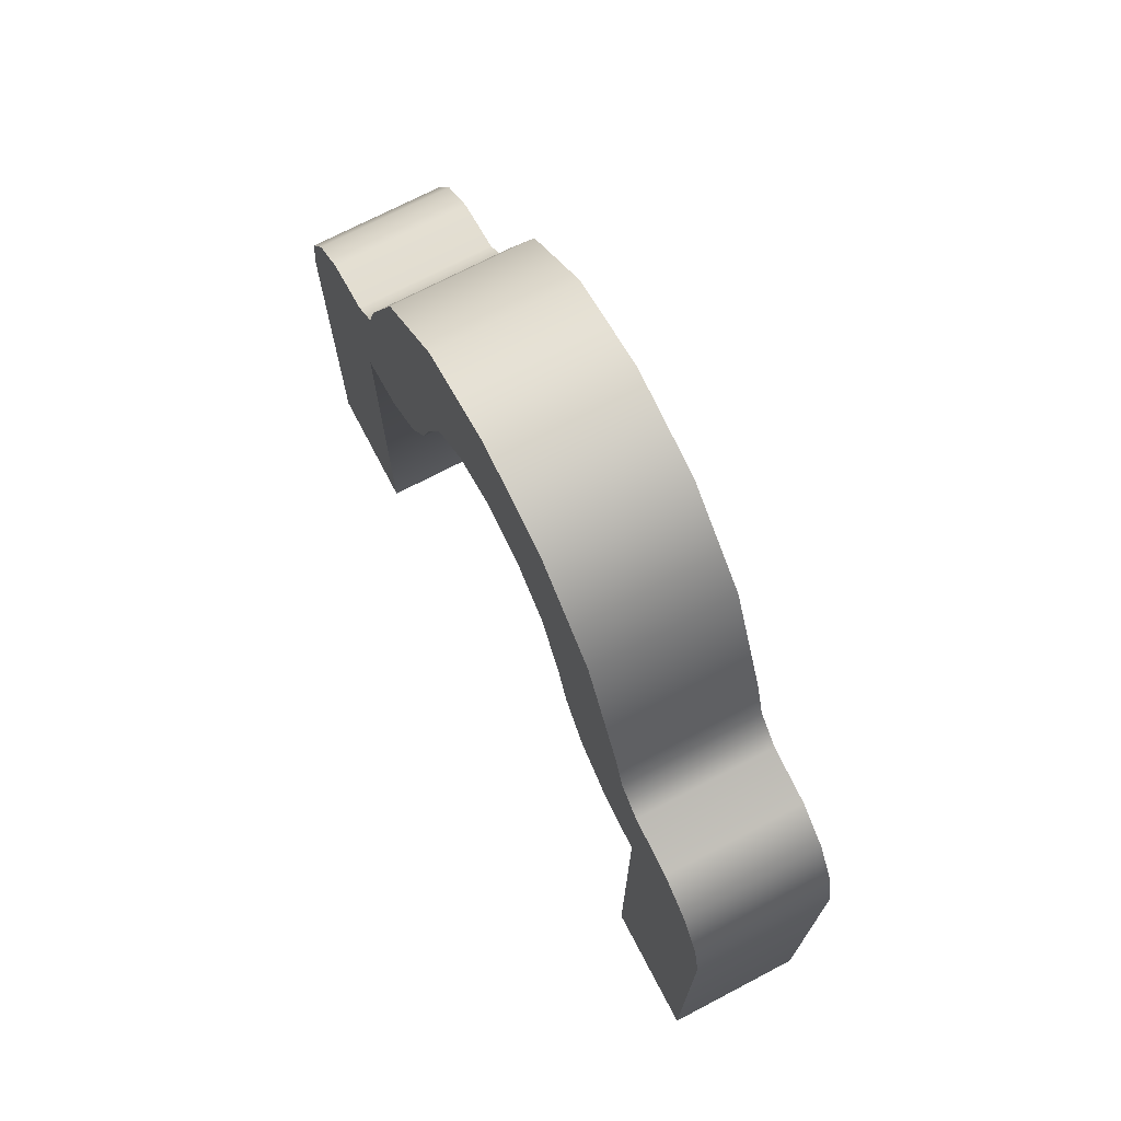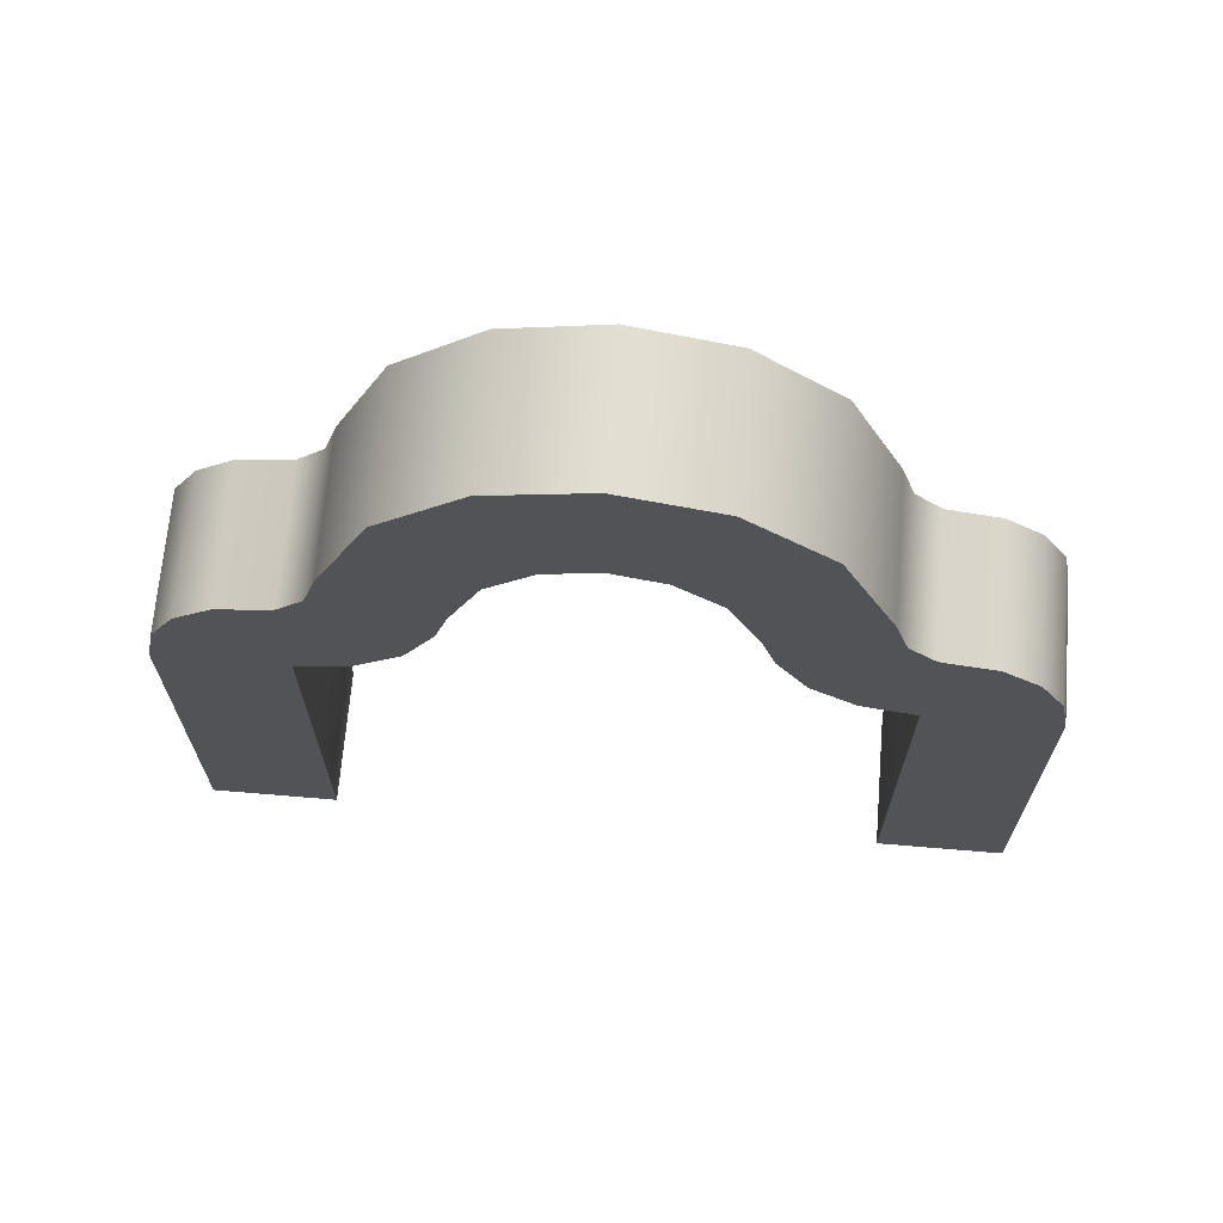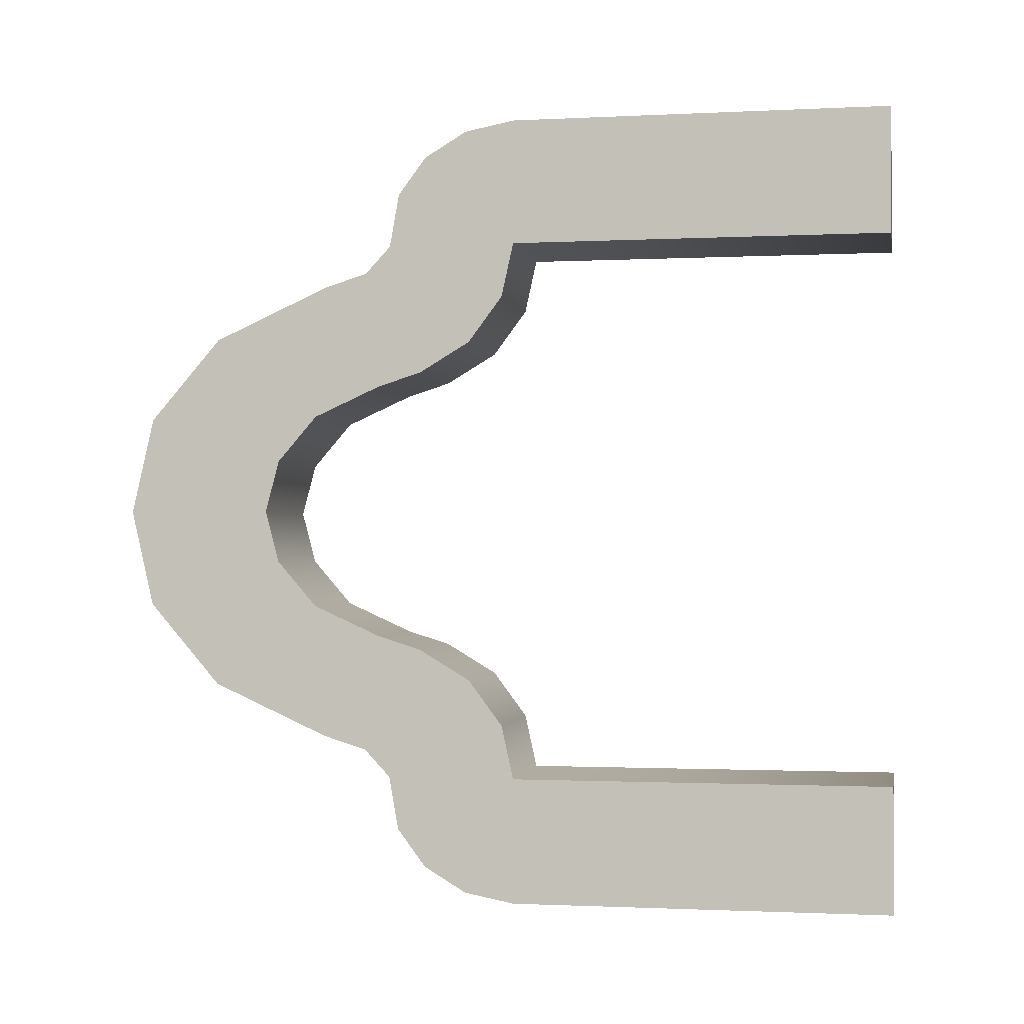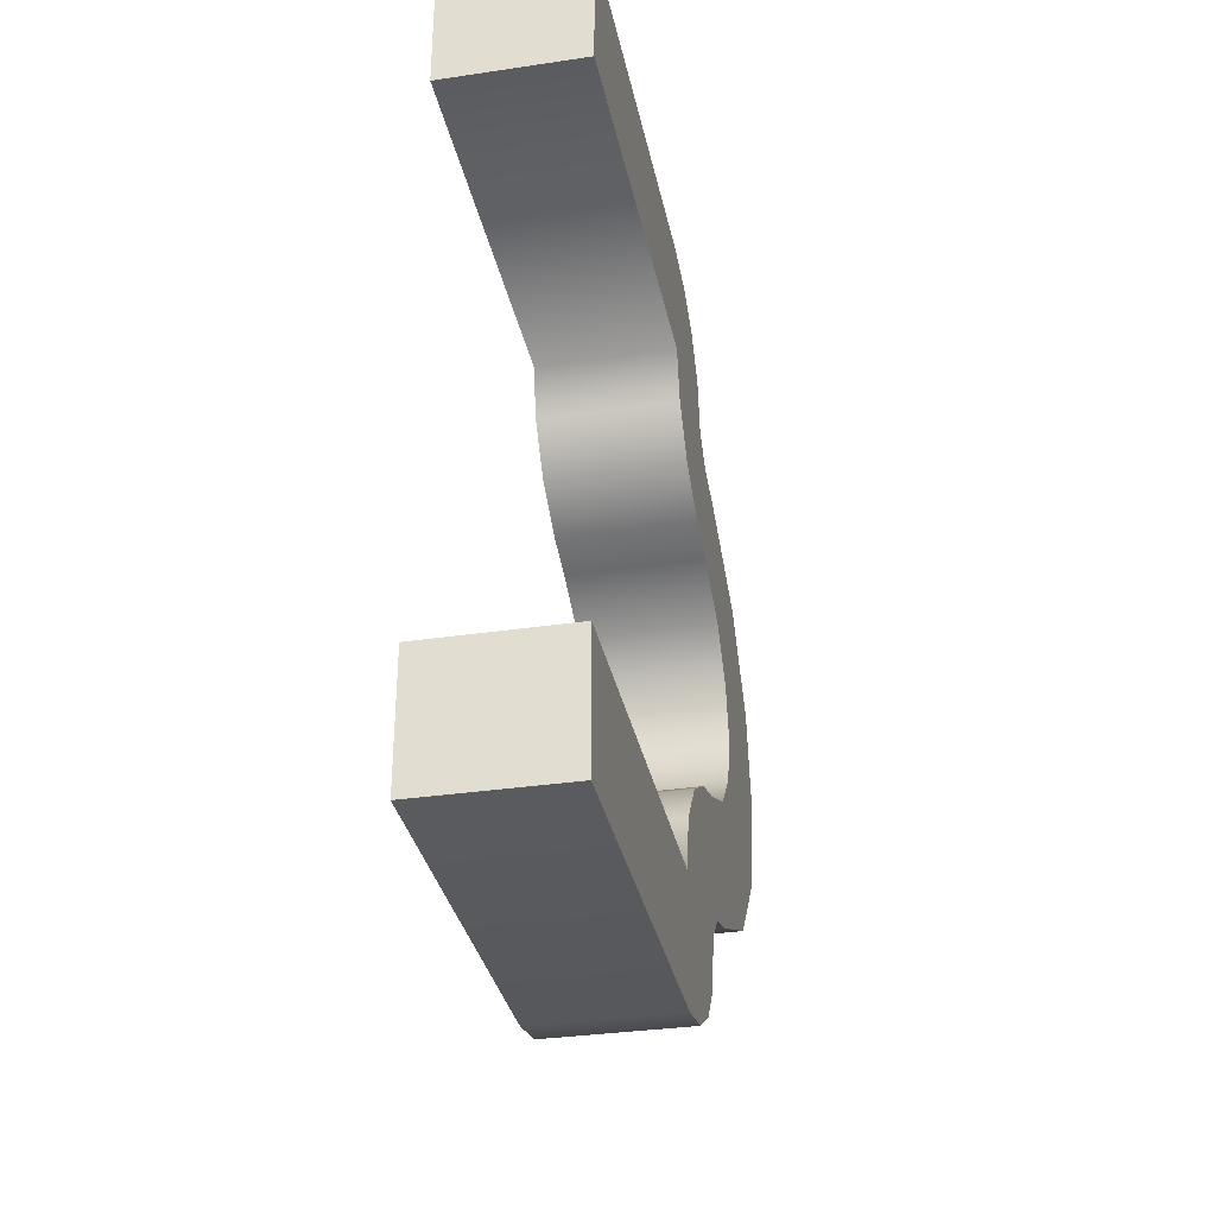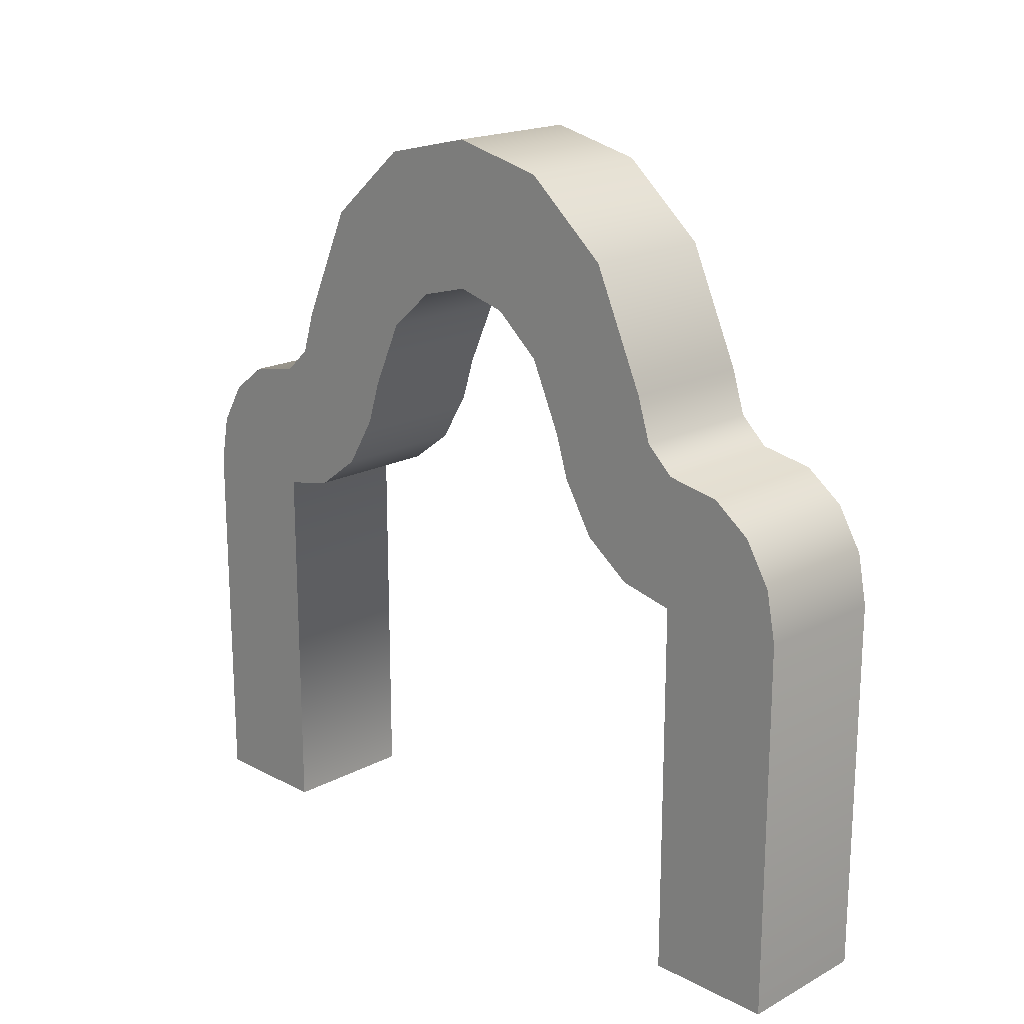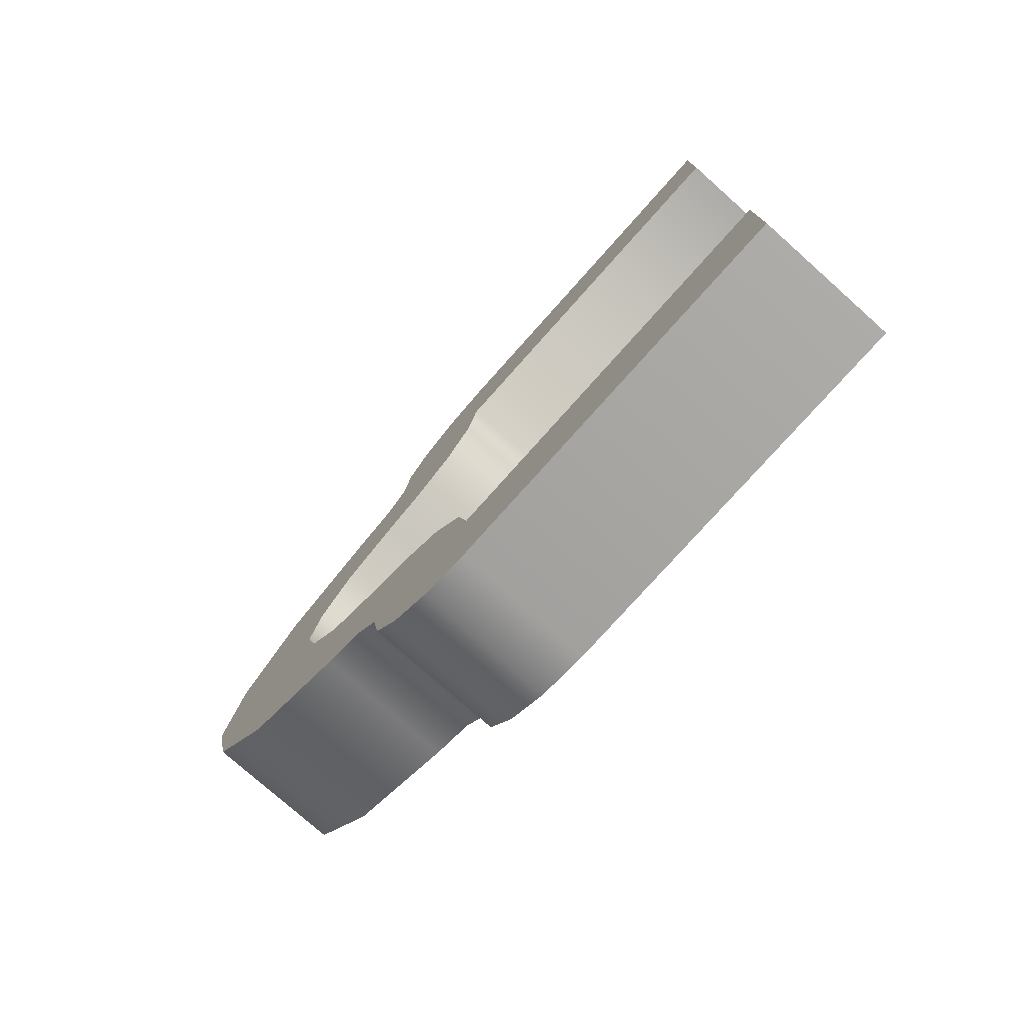
<metadata>
{"format":"obj","ext":"obj","renderer":"f3d","projection":"perspective","resolution":1024,"background":"white","views":[{"elev":71.8,"azim":-27.6,"up":"+Y"},{"elev":67.9,"azim":94.8,"up":"+Y"},{"elev":-1.2,"azim":-79.4,"up":"+Z"},{"elev":-33.3,"azim":11.5,"up":"+Z"},{"elev":18.7,"azim":134.8,"up":"+Y"},{"elev":-76.7,"azim":-41.7,"up":"+Z"}]}
</metadata>
<code>
v 0.175 -0.0009933 -1.015
v -0.175 -0.0009933 -1.015
v -0.175 -0.0009933 -0.695
v 0.175 -0.0009933 -0.695
v -0.175 -0.0009933 -0.695
v -0.175 0.9662 -0.695
v 0.175 0.9662 -0.695
v 0.175 -0.0009933 -0.695
v -0.175 0.9967 -0.5572
v 0.175 0.9967 -0.5572
v -0.175 1.084 -0.4404
v 0.175 1.084 -0.4404
v -0.175 1.214 -0.3624
v 0.175 1.214 -0.3624
v 0.175 1.325 -0.3276
v -0.175 1.325 -0.3276
v -0.175 1.497 -0.2496
v 0.175 1.497 -0.2496
v -0.175 1.598 -0.1328
v 0.175 1.598 -0.1328
v 0.175 1.633 0
v -0.175 1.633 0
v 0.175 1.598 0.1328
v -0.175 1.598 0.1328
v -0.175 1.497 0.2496
v 0.175 1.497 0.2496
v 0.175 1.325 0.3276
v -0.175 1.325 0.3276
v 0.175 1.214 0.3624
v -0.175 1.214 0.3624
v -0.175 1.084 0.4404
v 0.175 1.084 0.4404
v -0.175 0.9967 0.5572
v 0.175 0.9967 0.5572
v 0.175 0.9662 0.695
v -0.175 0.9662 0.695
v 0.175 -0.0009933 0.695
v -0.175 -0.0009933 0.695
v -0.175 -0.0009933 -0.695
v -0.175 -0.0009933 -1.015
v -0.175 0.9662 -1.015
v -0.175 0.9662 -0.695
v -0.175 1.093 -0.9905
v -0.175 1.2 -0.9264
v -0.175 1.272 -0.8306
v -0.175 1.295 -0.695
v -0.175 0.9967 -0.5572
v -0.175 1.084 -0.4404
v -0.175 1.361 -0.6254
v -0.175 1.214 -0.3624
v -0.175 1.325 -0.3276
v -0.175 1.471 -0.5906
v -0.175 1.765 -0.4574
v -0.175 1.497 -0.2496
v -0.175 1.948 -0.2462
v -0.175 1.598 -0.1328
v -0.175 2.005 0
v -0.175 1.633 0
v -0.175 1.948 0.2462
v -0.175 1.598 0.1328
v -0.175 1.497 0.2496
v -0.175 1.765 0.4574
v -0.175 1.325 0.3276
v -0.175 1.471 0.5906
v -0.175 1.214 0.3624
v -0.175 1.361 0.6254
v -0.175 1.295 0.695
v -0.175 1.084 0.4404
v -0.175 0.9967 0.5572
v -0.175 0.9662 0.695
v -0.175 1.272 0.8306
v -0.175 1.2 0.9264
v -0.175 1.093 0.9905
v -0.175 0.9662 1.015
v -0.175 -0.0009933 0.695
v -0.175 -0.0009933 1.015
v -0.175 -0.0009933 -1.015
v 0.175 -0.0009933 -1.015
v 0.175 0.9662 -1.015
v -0.175 0.9662 -1.015
v 0.175 1.093 -0.9905
v -0.175 1.093 -0.9905
v 0.175 1.2 -0.9264
v -0.175 1.2 -0.9264
v 0.175 1.272 -0.8306
v -0.175 1.272 -0.8306
v -0.175 1.295 -0.695
v 0.175 1.295 -0.695
v -0.175 1.361 -0.6254
v 0.175 1.361 -0.6254
v -0.175 1.471 -0.5906
v 0.175 1.471 -0.5906
v -0.175 1.765 -0.4574
v 0.175 1.765 -0.4574
v 0.175 1.948 -0.2462
v -0.175 1.948 -0.2462
v -0.175 2.005 0
v 0.175 2.005 0
v -0.175 1.948 0.2462
v 0.175 1.948 0.2462
v -0.175 1.765 0.4574
v 0.175 1.765 0.4574
v -0.175 1.471 0.5906
v 0.175 1.471 0.5906
v -0.175 1.361 0.6254
v 0.175 1.361 0.6254
v -0.175 1.295 0.695
v 0.175 1.295 0.695
v -0.175 1.272 0.8306
v 0.175 1.272 0.8306
v -0.175 1.2 0.9264
v 0.175 1.2 0.9264
v -0.175 1.093 0.9905
v 0.175 1.093 0.9905
v -0.175 0.9662 1.015
v 0.175 0.9662 1.015
v 0.175 -0.0009933 1.015
v -0.175 -0.0009933 1.015
v 0.175 0.9662 -0.695
v 0.175 0.9662 -1.015
v 0.175 -0.0009933 -1.015
v 0.175 -0.0009933 -0.695
v 0.175 1.093 -0.9905
v 0.175 1.2 -0.9264
v 0.175 1.272 -0.8306
v 0.175 0.9967 -0.5572
v 0.175 1.295 -0.695
v 0.175 1.084 -0.4404
v 0.175 1.361 -0.6254
v 0.175 1.214 -0.3624
v 0.175 1.471 -0.5906
v 0.175 1.325 -0.3276
v 0.175 1.497 -0.2496
v 0.175 1.765 -0.4574
v 0.175 1.598 -0.1328
v 0.175 1.948 -0.2462
v 0.175 2.005 0
v 0.175 1.633 0
v 0.175 1.948 0.2462
v 0.175 1.598 0.1328
v 0.175 1.765 0.4574
v 0.175 1.497 0.2496
v 0.175 1.471 0.5906
v 0.175 1.325 0.3276
v 0.175 1.361 0.6254
v 0.175 1.214 0.3624
v 0.175 1.295 0.695
v 0.175 1.084 0.4404
v 0.175 0.9967 0.5572
v 0.175 1.272 0.8306
v 0.175 0.9662 0.695
v 0.175 1.2 0.9264
v 0.175 1.093 0.9905
v 0.175 0.9662 1.015
v 0.175 -0.0009933 1.015
v 0.175 -0.0009933 0.695
v -0.175 -0.0009933 1.015
v 0.175 -0.0009933 1.015
v 0.175 -0.0009933 0.695
v -0.175 -0.0009933 0.695
g Support_d8
f 1 3 2
f 1 4 3
f 5 7 6
f 5 8 7
f 9 6 7
f 9 7 10
f 11 9 10
f 11 10 12
f 13 11 12
f 13 12 14
f 13 14 15
f 13 15 16
f 17 16 15
f 17 15 18
f 19 17 18
f 19 18 20
f 21 19 20
f 21 22 19
f 23 22 21
f 23 24 22
f 25 24 23
f 25 23 26
f 25 26 27
f 25 27 28
f 28 27 29
f 28 29 30
f 31 30 29
f 31 29 32
f 33 31 32
f 33 32 34
f 35 33 34
f 35 36 33
f 37 36 35
f 37 38 36
f 39 41 40
f 39 42 41
f 43 41 42
f 42 44 43
f 44 42 45
f 46 45 42
f 46 42 47
f 48 46 47
f 48 49 46
f 50 49 48
f 51 49 50
f 51 52 49
f 53 52 51
f 54 53 51
f 55 53 54
f 56 55 54
f 57 55 56
f 57 56 58
f 59 57 58
f 59 58 60
f 59 60 61
f 62 59 61
f 62 61 63
f 64 62 63
f 64 63 65
f 64 65 66
f 67 66 65
f 67 65 68
f 67 68 69
f 70 67 69
f 70 71 67
f 70 72 71
f 72 70 73
f 74 73 70
f 74 70 75
f 74 75 76
f 77 79 78
f 77 80 79
f 81 79 80
f 81 80 82
f 83 81 82
f 83 82 84
f 83 84 85
f 85 83 84
f 85 84 86
f 87 85 86
f 87 88 85
f 89 88 87
f 89 90 88
f 91 90 89
f 91 92 90
f 92 91 93
f 92 93 94
f 95 94 93
f 95 93 96
f 95 96 97
f 95 97 98
f 98 97 99
f 98 99 100
f 101 100 99
f 101 102 100
f 103 102 101
f 103 104 102
f 105 104 103
f 105 106 104
f 107 106 105
f 107 108 106
f 108 107 109
f 108 109 110
f 110 109 111
f 110 111 112
f 111 113 112
f 114 111 113
f 114 112 111
f 114 113 115
f 114 115 116
f 117 116 115
f 117 115 118
f 119 121 120
f 119 122 121
f 120 123 119
f 124 119 123
f 119 124 125
f 126 119 125
f 126 125 127
f 126 127 128
f 128 127 129
f 128 129 130
f 131 130 129
f 131 132 130
f 132 131 133
f 131 134 133
f 133 134 135
f 134 136 135
f 137 135 136
f 137 138 135
f 139 138 137
f 139 140 138
f 139 141 140
f 141 142 140
f 141 143 142
f 143 144 142
f 144 143 145
f 144 145 146
f 146 145 147
f 146 147 148
f 147 149 148
f 149 147 150
f 149 150 151
f 152 151 150
f 151 152 153
f 153 154 151
f 155 151 154
f 155 156 151
f 157 159 158
f 157 160 159

</code>
